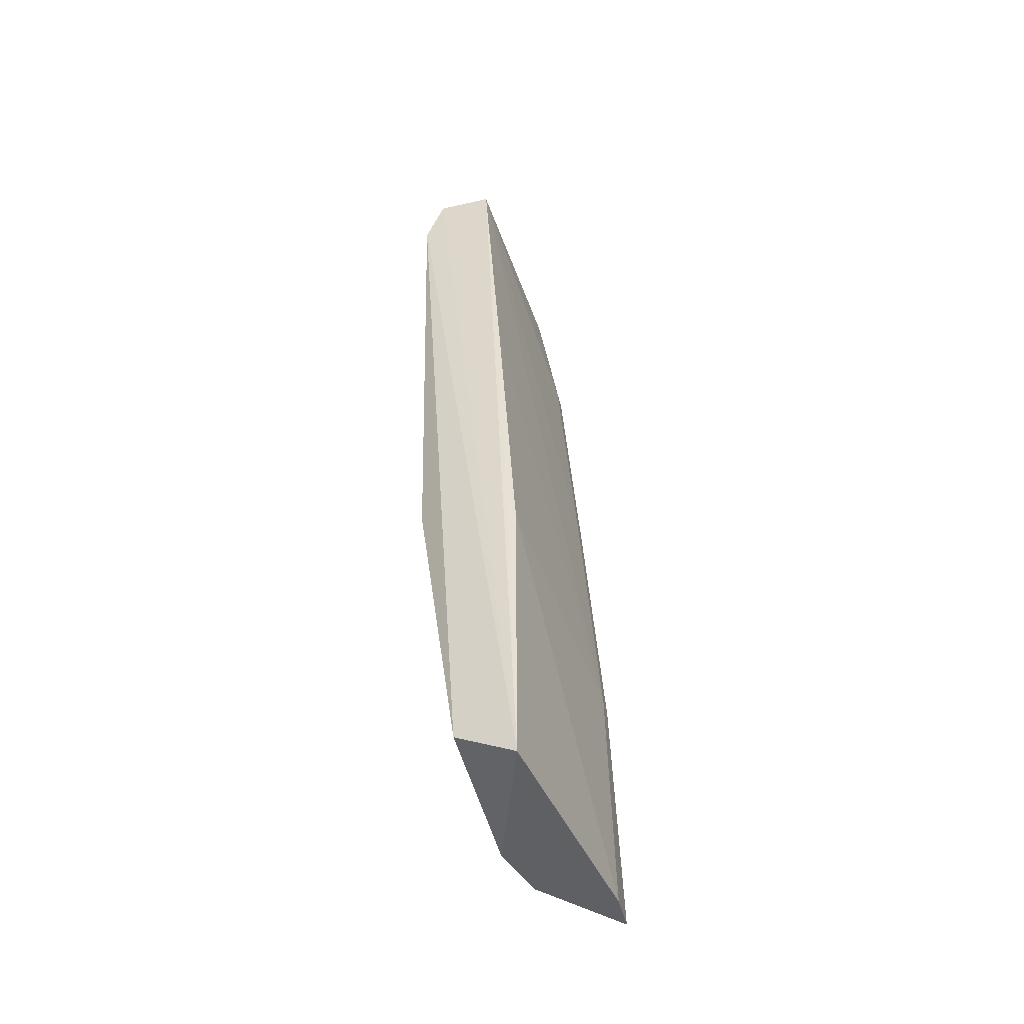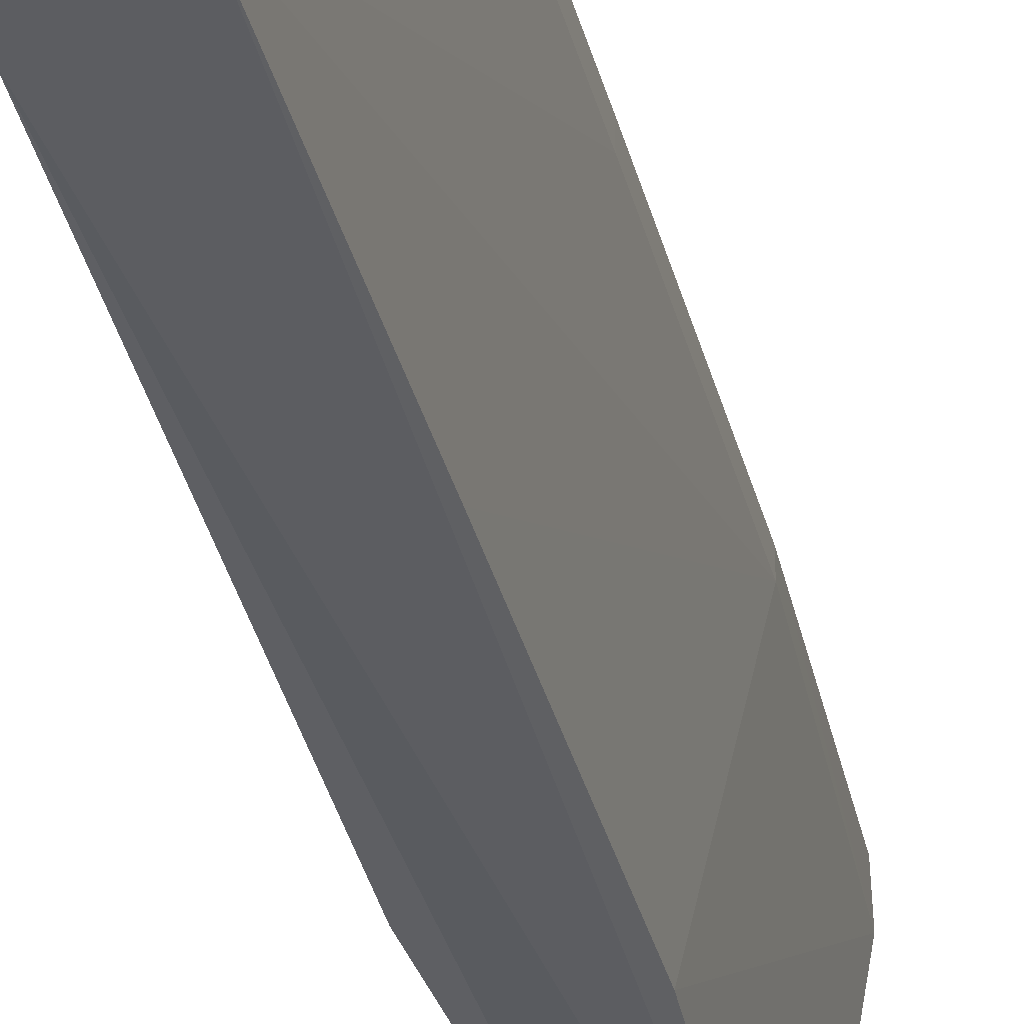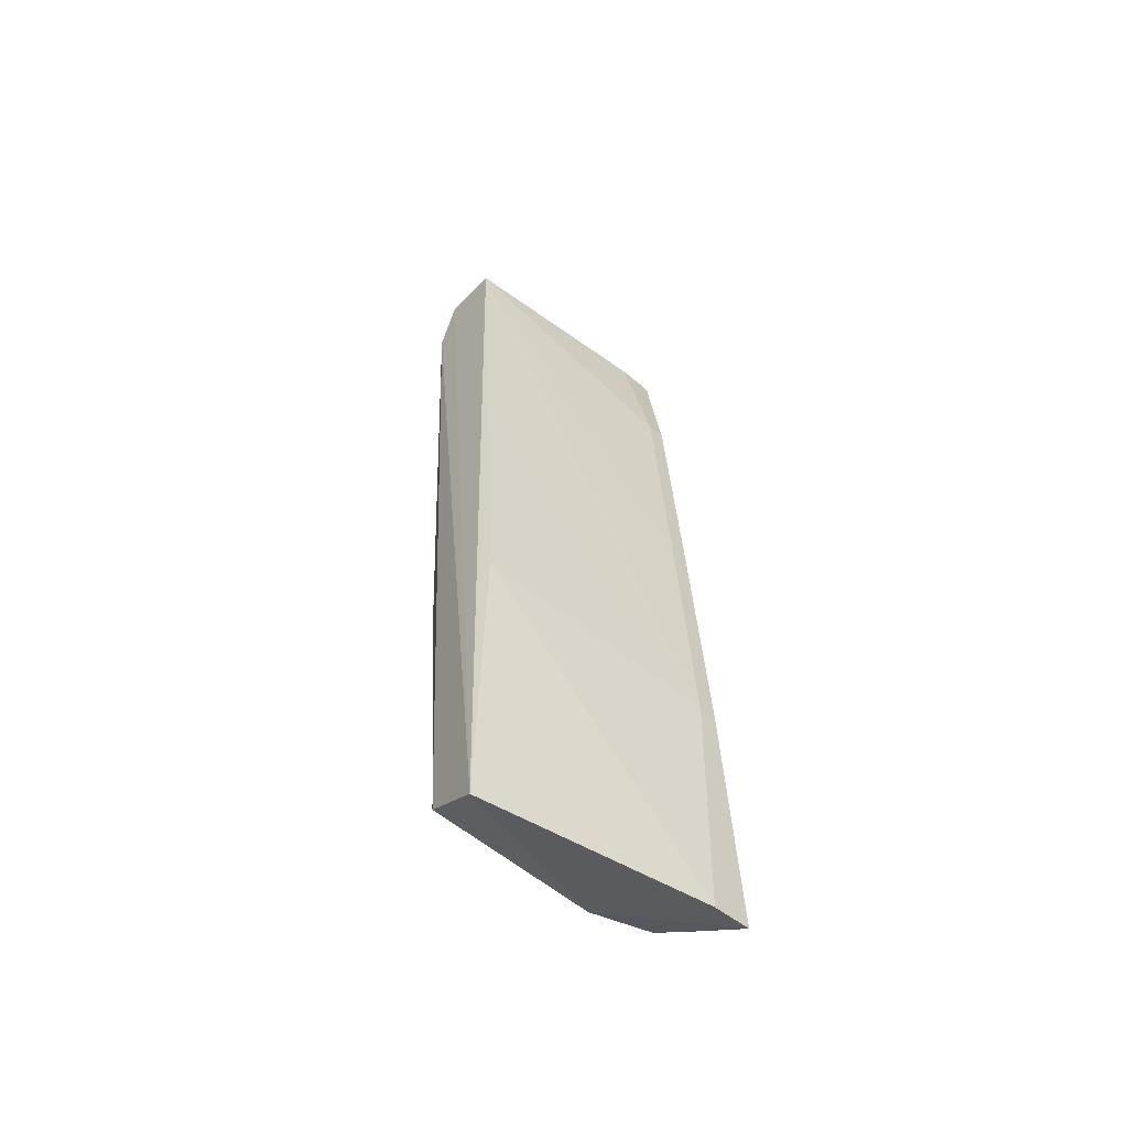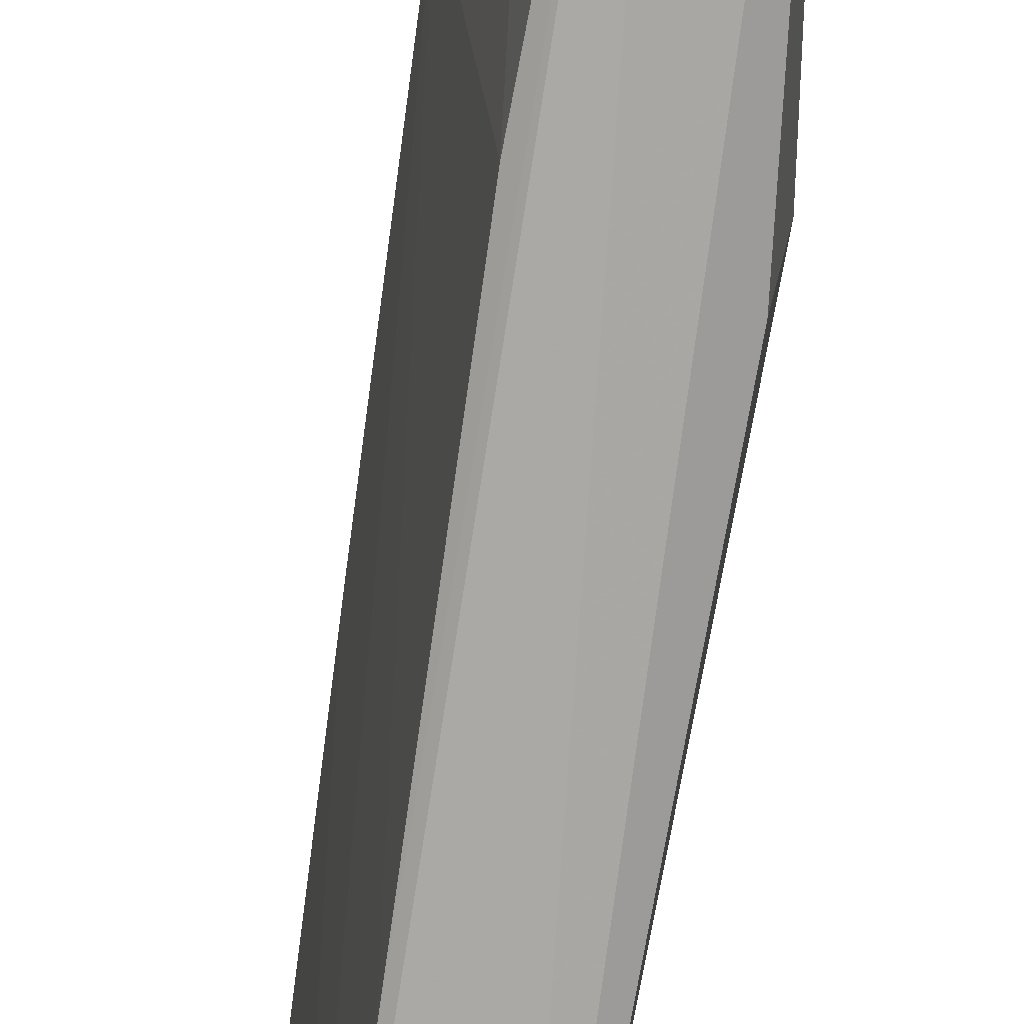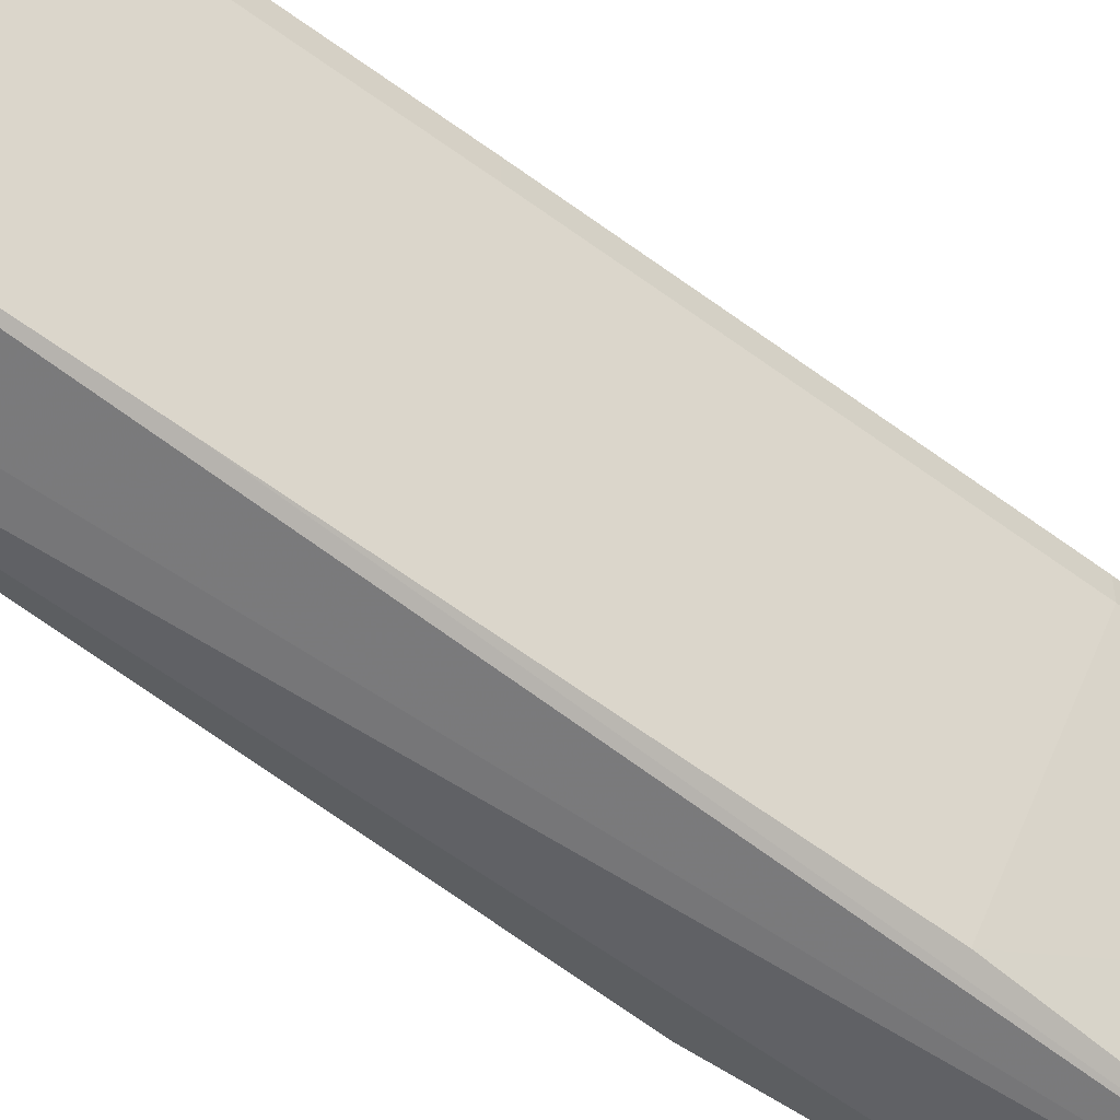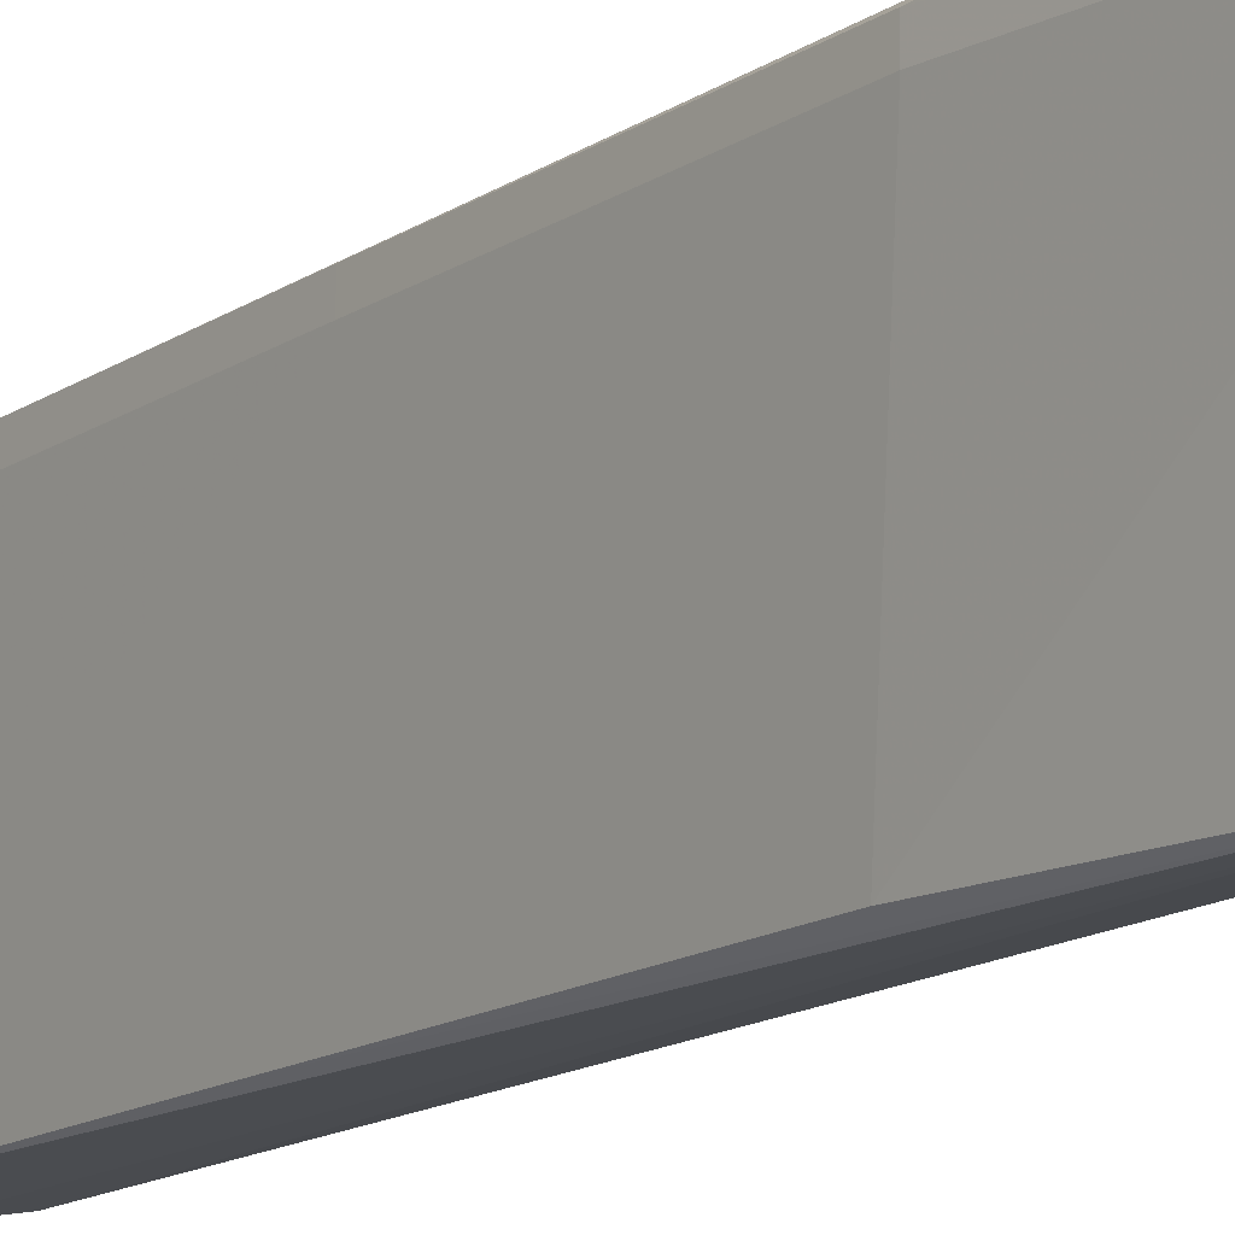
<metadata>
{"format":"obj","ext":"obj","renderer":"f3d","projection":"perspective","resolution":1024,"background":"white","views":[{"elev":-49.4,"azim":-165.9,"up":"+Y"},{"elev":-36.3,"azim":-169.3,"up":"+Z"},{"elev":-54.8,"azim":-132.5,"up":"+Y"},{"elev":-75.9,"azim":-11.4,"up":"+Z"},{"elev":-57.8,"azim":-131.7,"up":"+Z"},{"elev":-15.3,"azim":-40.5,"up":"+Z"}]}
</metadata>
<code>
v 0.07028 -0.301 -0.05707
v 0.1151 0.2365 0.08851
v 0.08283 0.2365 0.08851
v 0.04727 -0.2993 0.09386
v 0.1366 -0.1075 0.01326
v 0.09357 0.2365 -0.05126
v 0.1366 0.2043 -0.05126
v 0.09357 -0.2795 0.07774
v 0.1043 -0.2795 -0.05126
v 0.05056 -0.1505 0.07774
v 0.1366 0.2365 0.02397
v 0.07207 -0.1182 -0.05126
v 0.1308 -0.09587 -0.04182
v 0.09357 -0.2257 0.08851
v 0.07207 0.1612 0.07774
v 0.1043 -0.2795 0.0455
v 0.1258 0.1719 0.067
v 0.04699 -0.301 0.07102
v 0.1151 0.1397 0.08851
v 0.1258 0.2365 -0.05126
v 0.06132 0.01068 0.08851
v 0.08283 0.2365 0.067
v 0.06132 0.01068 0.07774
v 0.08283 -0.2795 0.08851
v 0.1258 0.2365 0.067
v 0.1366 0.2365 -0.019
v 0.08283 0.06443 -0.05126
v 0.1043 -0.2688 0.05625
v 0.07207 0.1612 0.08851
v 0.05056 -0.1505 0.08851
f 21 10 30
f 2 3 4
f 3 2 6
f 1 7 9
f 6 2 11
f 5 7 11
f 7 5 13
f 5 9 13
f 9 7 13
f 4 1 16
f 8 4 16
f 9 5 16
f 1 9 16
f 5 11 17
f 1 4 18
f 12 1 18
f 10 12 18
f 2 4 19
f 4 14 19
f 14 5 19
f 17 2 19
f 5 17 19
f 1 6 20
f 7 1 20
f 6 11 20
f 3 6 22
f 15 3 22
f 6 15 22
f 6 10 23
f 15 6 23
f 10 21 23
f 21 15 23
f 4 8 24
f 14 4 24
f 8 14 24
f 11 2 25
f 2 17 25
f 17 11 25
f 11 7 26
f 7 20 26
f 20 11 26
f 6 1 27
f 10 6 27
f 1 12 27
f 12 10 27
f 5 14 28
f 14 8 28
f 8 16 28
f 16 5 28
f 4 3 29
f 3 15 29
f 21 4 29
f 15 21 29
f 18 4 30
f 10 18 30
f 4 21 30

</code>
